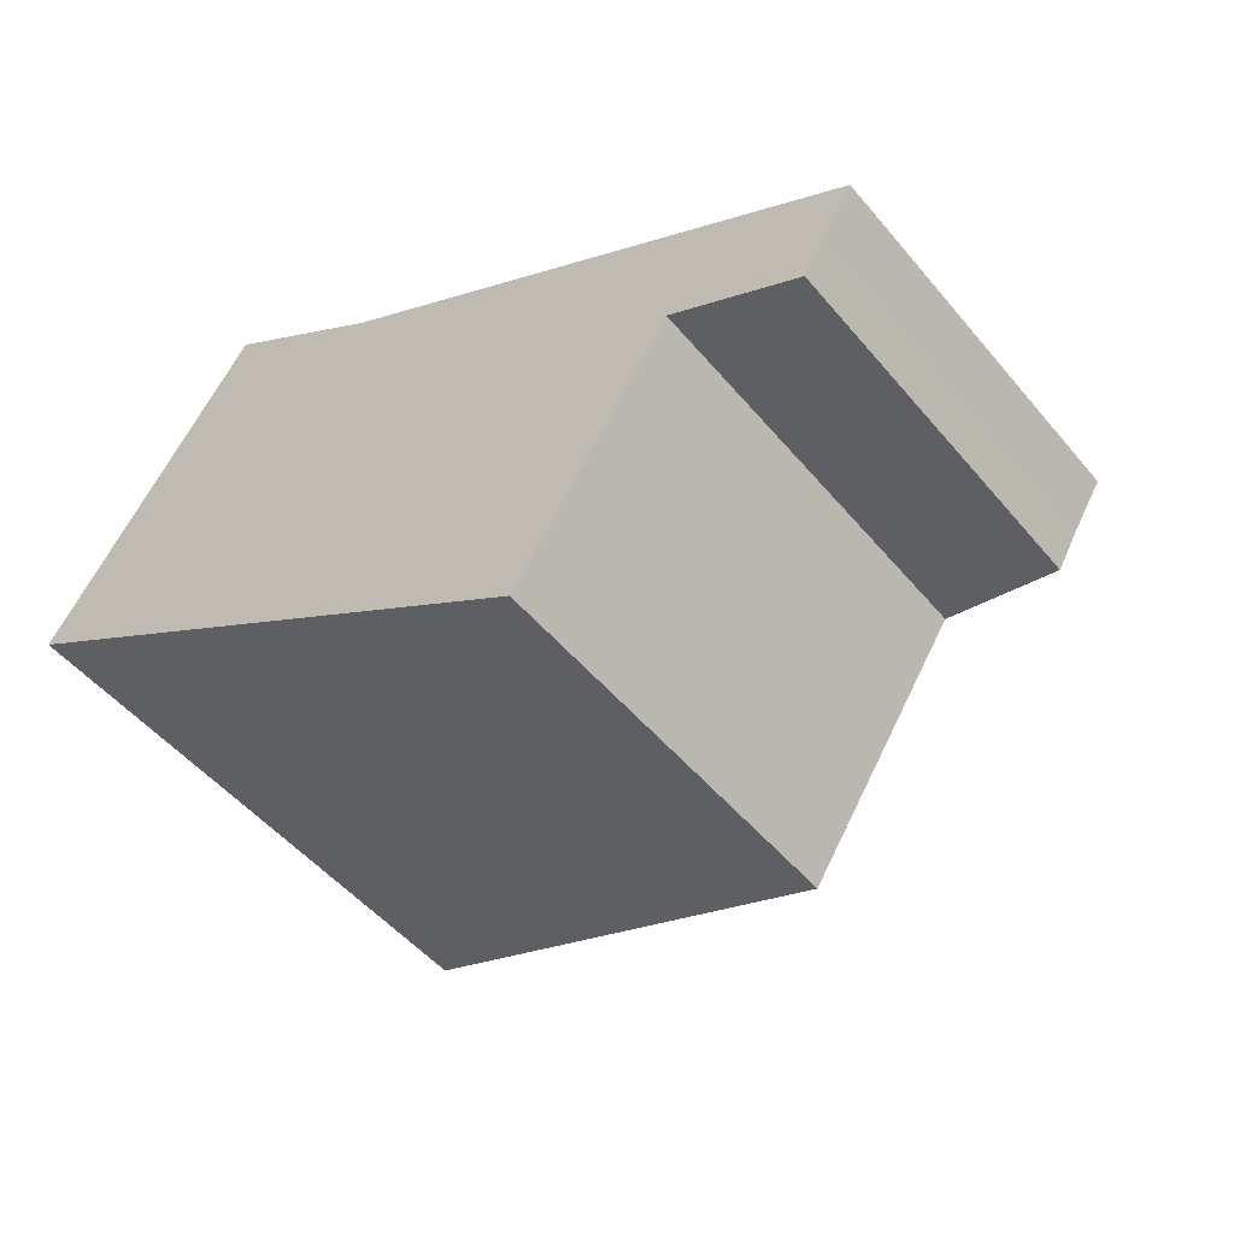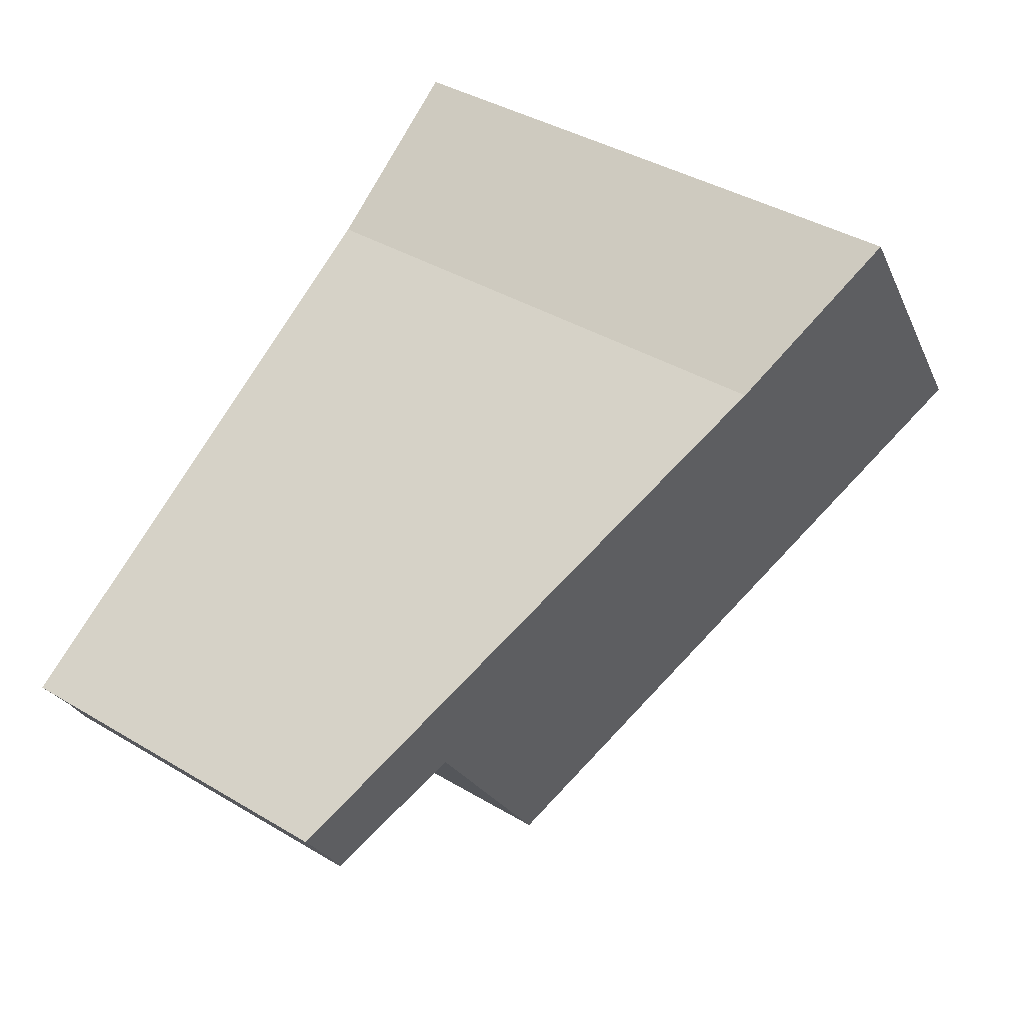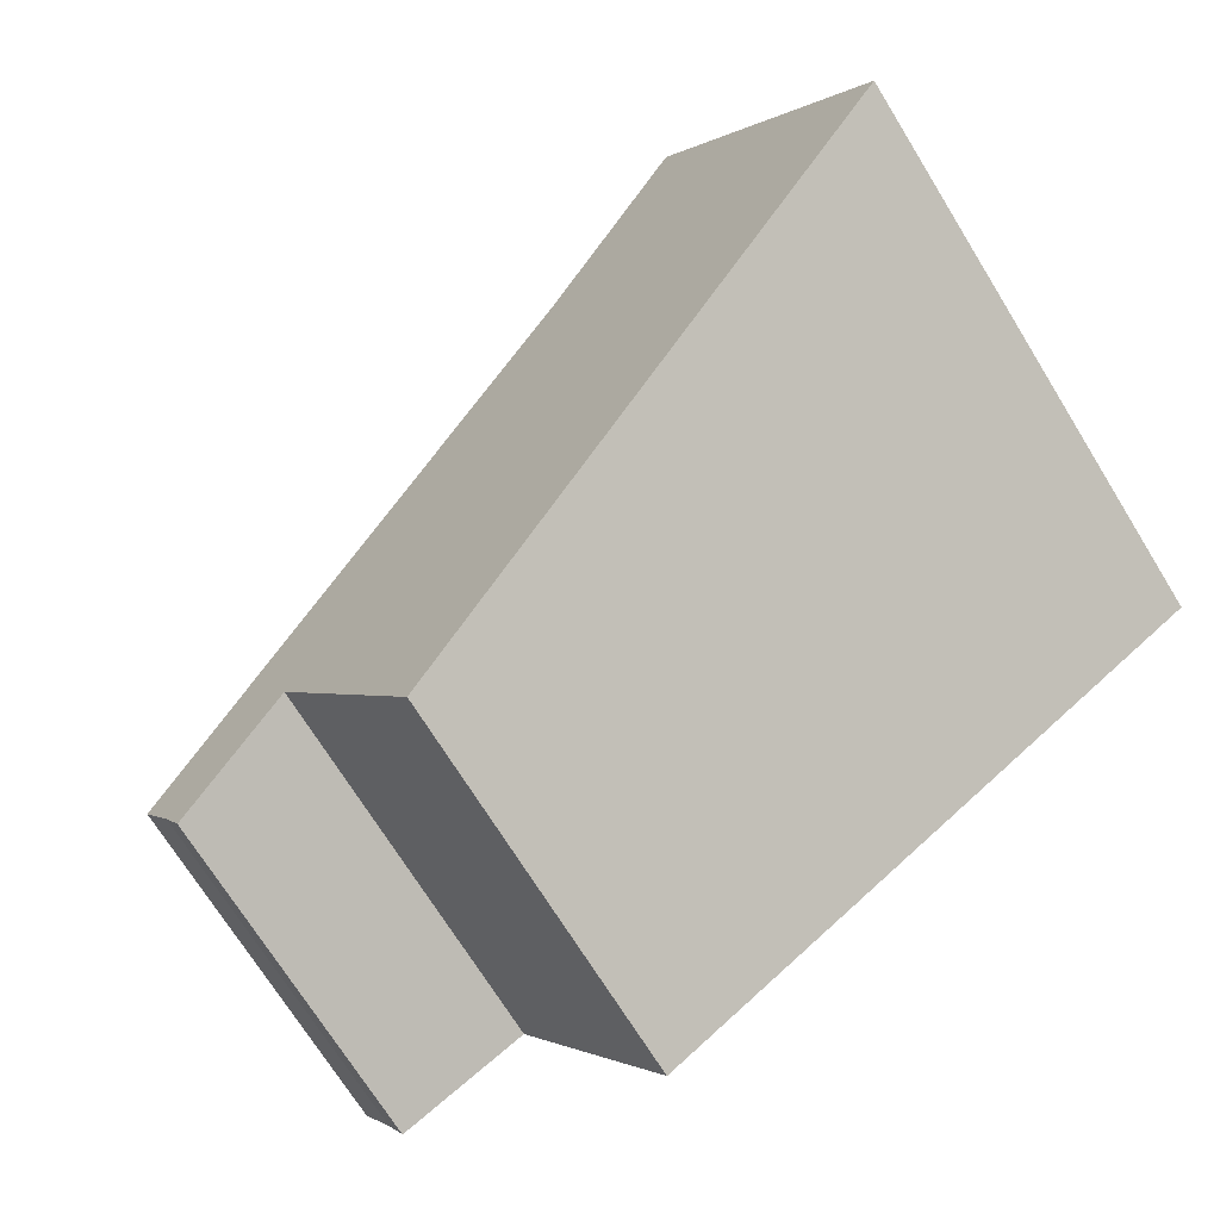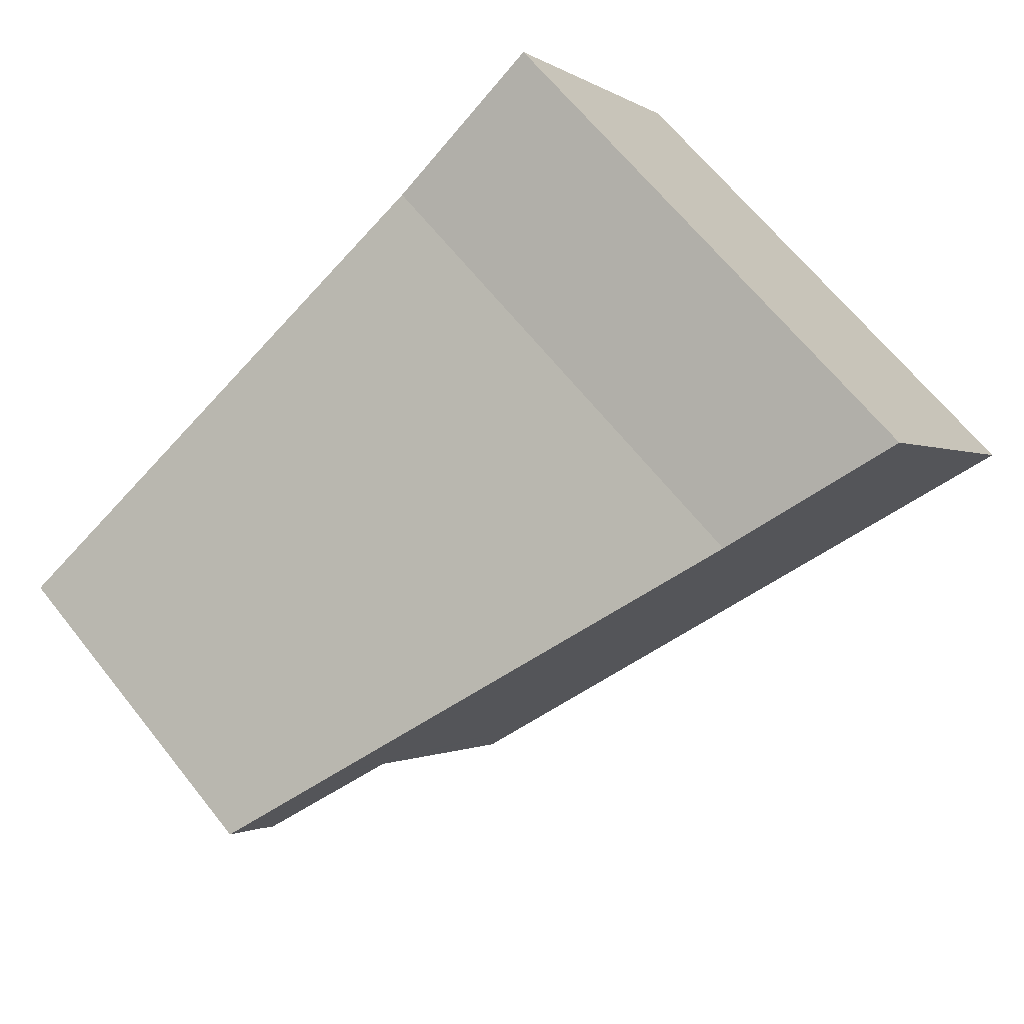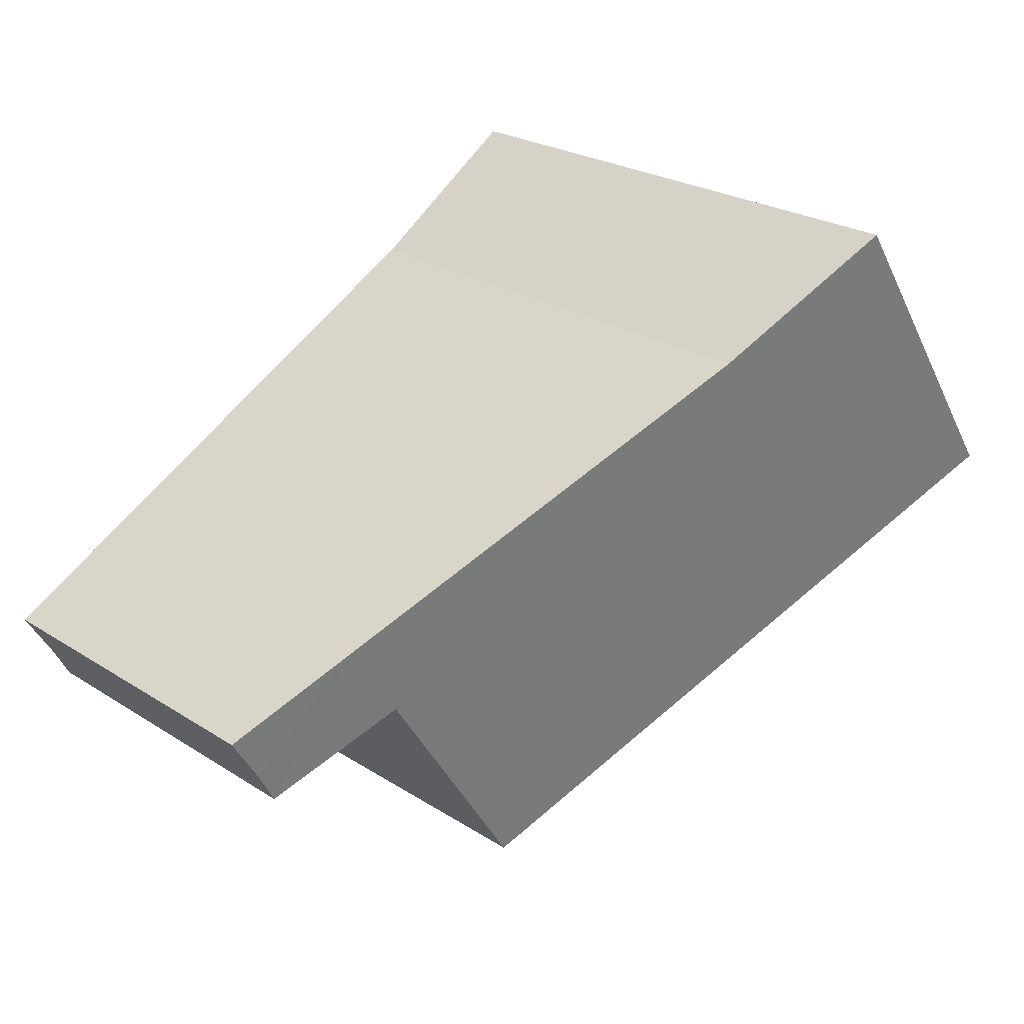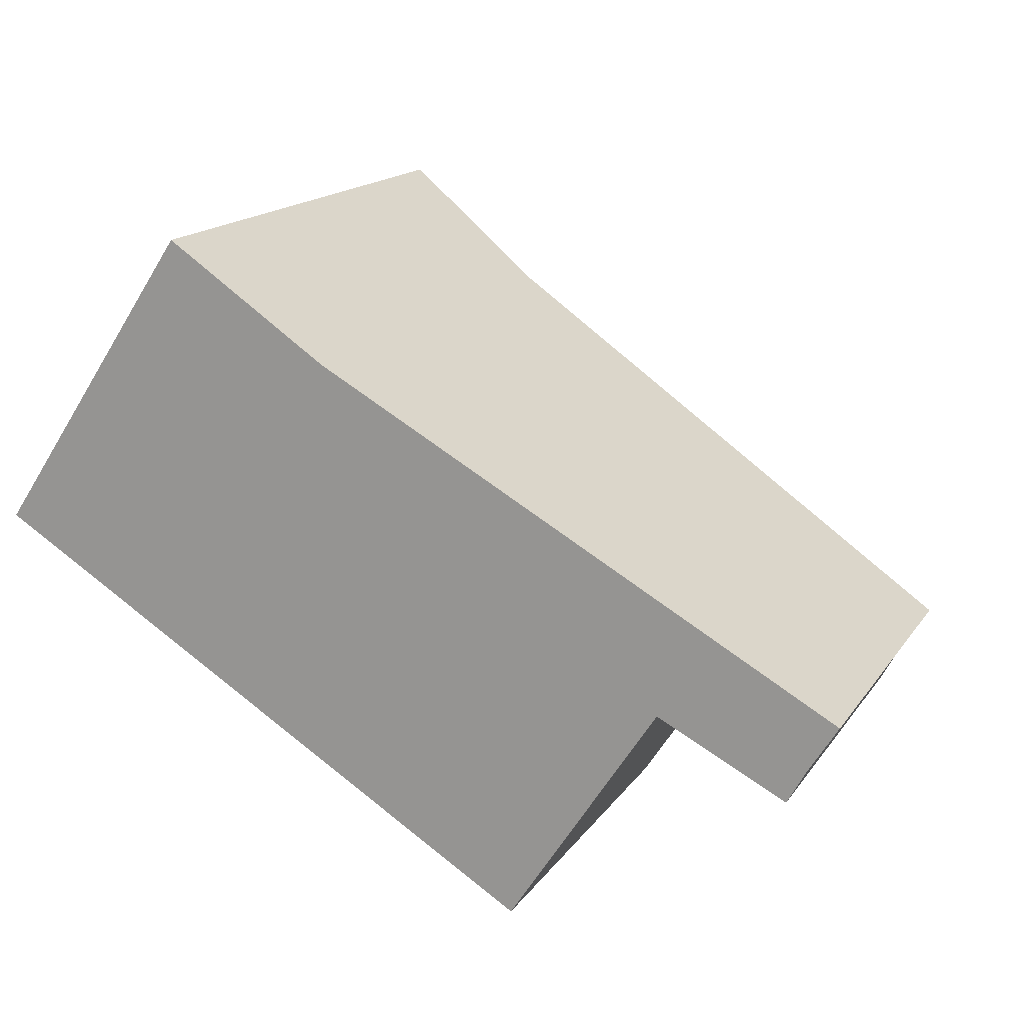
<metadata>
{"format":"obj","ext":"obj","renderer":"f3d","projection":"perspective","resolution":1024,"background":"white","views":[{"elev":-49.7,"azim":38.0,"up":"+Z"},{"elev":40.2,"azim":126.2,"up":"+Z"},{"elev":-72.3,"azim":-148.1,"up":"+Z"},{"elev":66.6,"azim":141.3,"up":"+Z"},{"elev":24.6,"azim":136.1,"up":"+Z"},{"elev":16.4,"azim":23.2,"up":"+Z"}]}
</metadata>
<code>
v  0.655 13.48 0.972
v  12.58 9.679 -7.715
v  0 13.48 8.252e-16
v  4.881 13.48 7.247
v  8.76 12.27 4.614
v  18.45 9.423 -0.788
v  17.07 9.437 -2.739
v  15.54 9.423 -5.106
v  13.5 9.403 -8.276
v  17.12 9.423 -2.765
v  20.13 8.557 -4.306
v  20.55 8.58 -3.533
v  21.27 8.594 -2.361
v  4.881 -4.438e-16 7.247
v  0.655 -5.952e-17 0.972
v  0 0 0
v  8.76 -2.825e-16 4.614
v  18.45 4.825e-17 -0.788
v  21.27 1.446e-16 -2.361
v  20.55 2.163e-16 -3.533
v  20.13 2.637e-16 -4.306
v  17.07 1.677e-16 -2.739
v  13.5 5.068e-16 -8.276
v  15.54 3.127e-16 -5.106
v  17.12 1.693e-16 -2.765
v  12.58 4.724e-16 -7.715
g defaultobject
f 1 2 3
f 2 1 4
f 2 4 5
f 2 5 6
f 2 6 7
f 2 7 8
f 2 8 9
f 7 6 10
f 10 6 11
f 11 6 12
f 12 6 13
f 1 14 4
f 14 1 3
f 14 3 15
f 15 3 16
f 14 5 4
f 5 14 17
f 17 6 5
f 6 17 18
f 6 18 13
f 13 18 19
f 19 12 13
f 12 19 20
f 20 11 12
f 11 20 21
f 22 8 7
f 8 22 9
f 9 22 23
f 23 22 24
f 21 10 11
f 10 21 7
f 7 21 22
f 22 21 25
f 2 16 3
f 16 2 9
f 16 9 23
f 16 23 26
f 18 20 19
f 20 18 21
f 21 18 25
f 25 18 17
f 25 17 22
f 22 17 24
f 24 17 23
f 23 17 26
f 26 17 16
f 16 17 15
f 15 17 14

</code>
